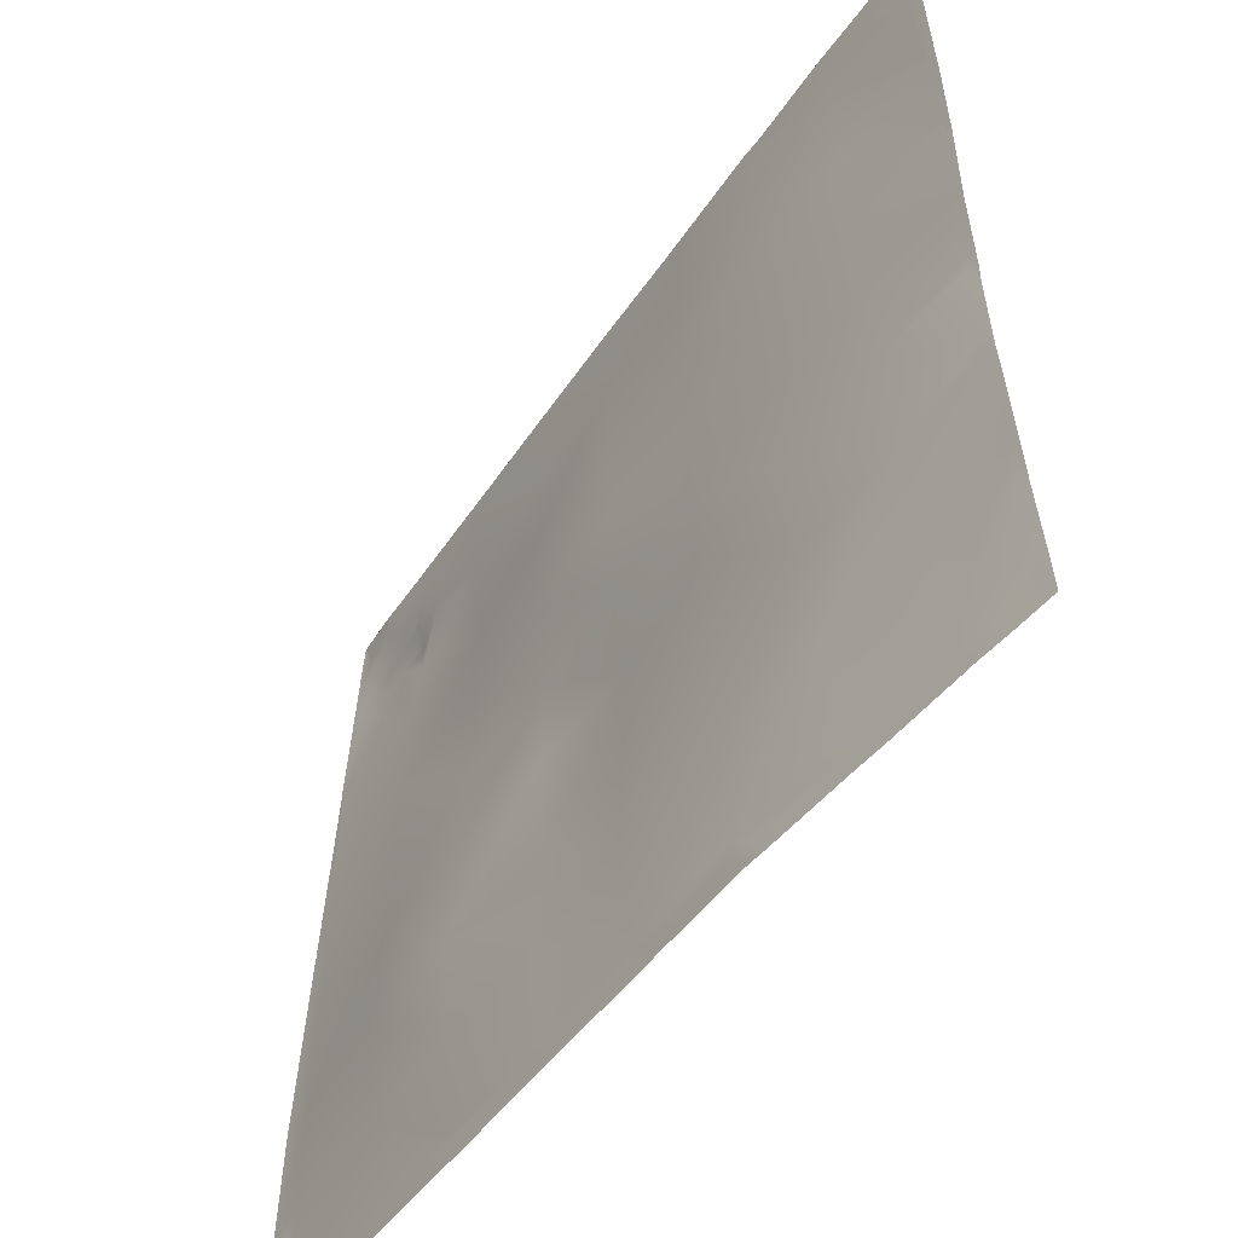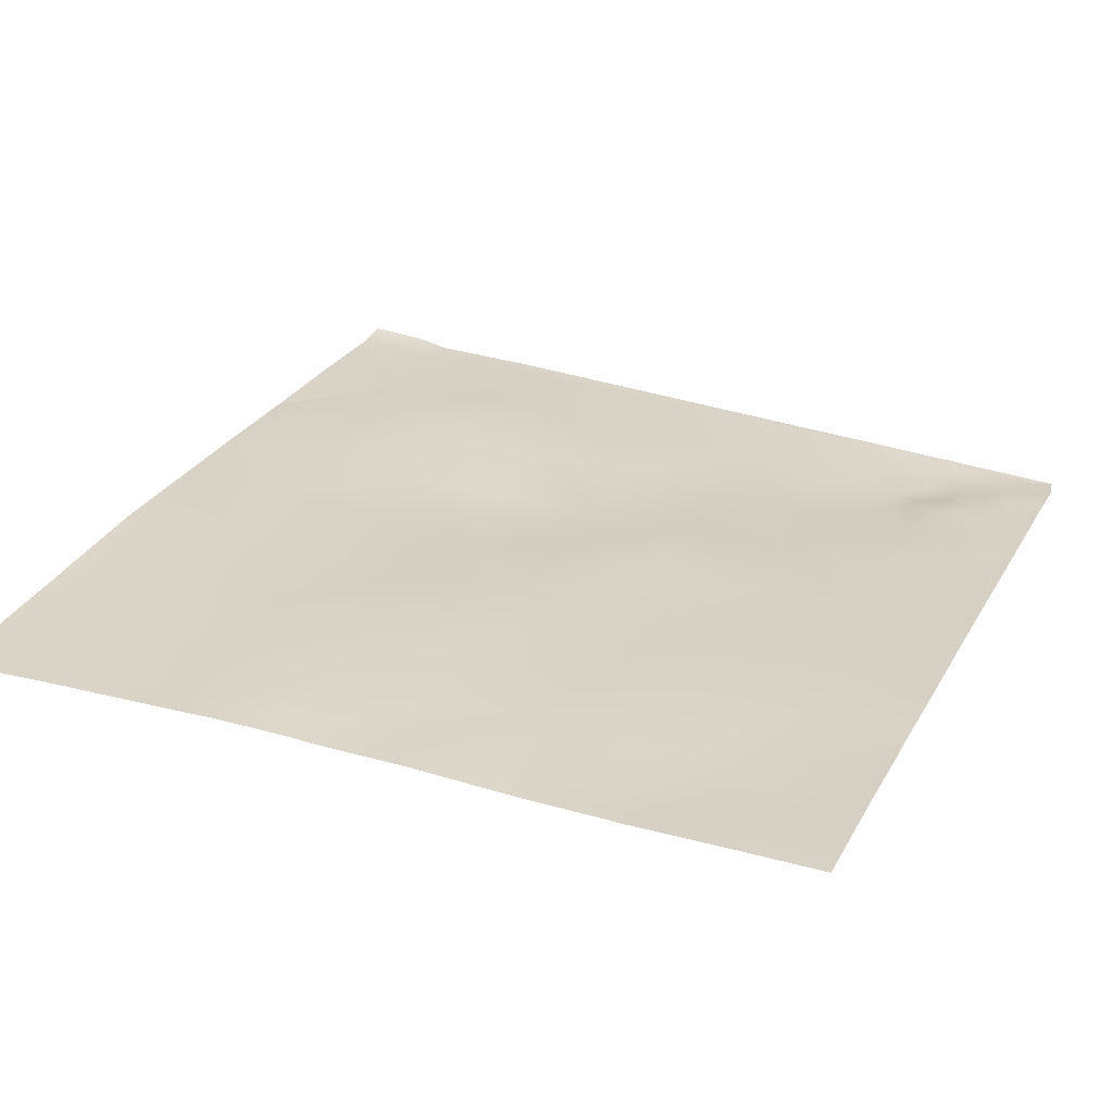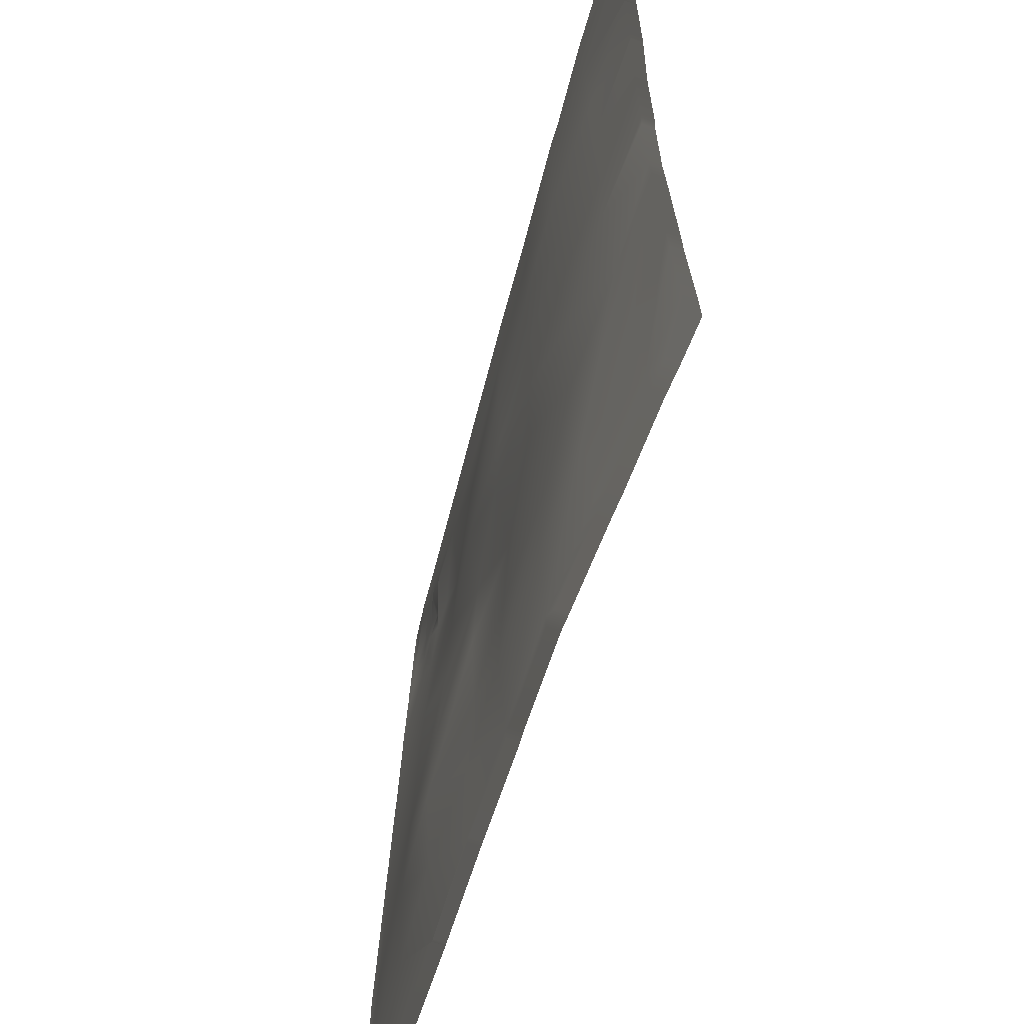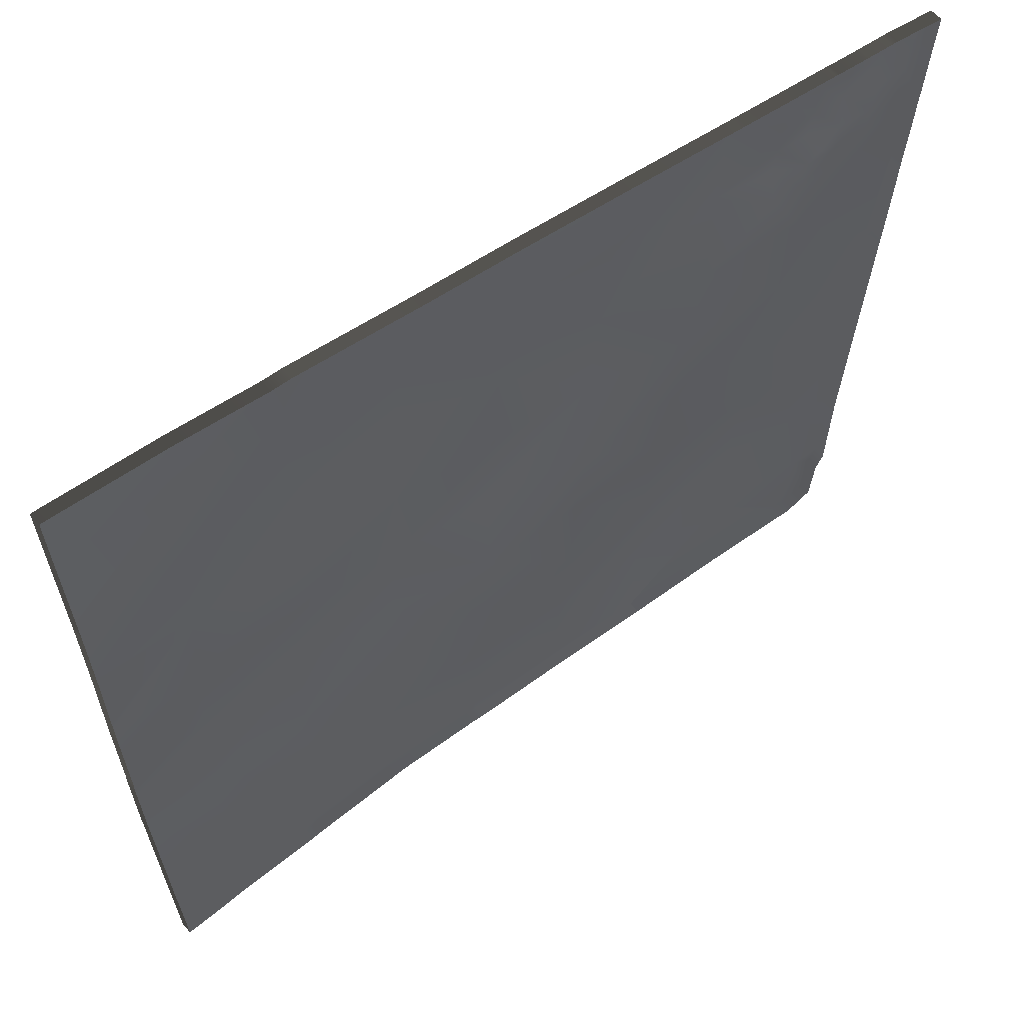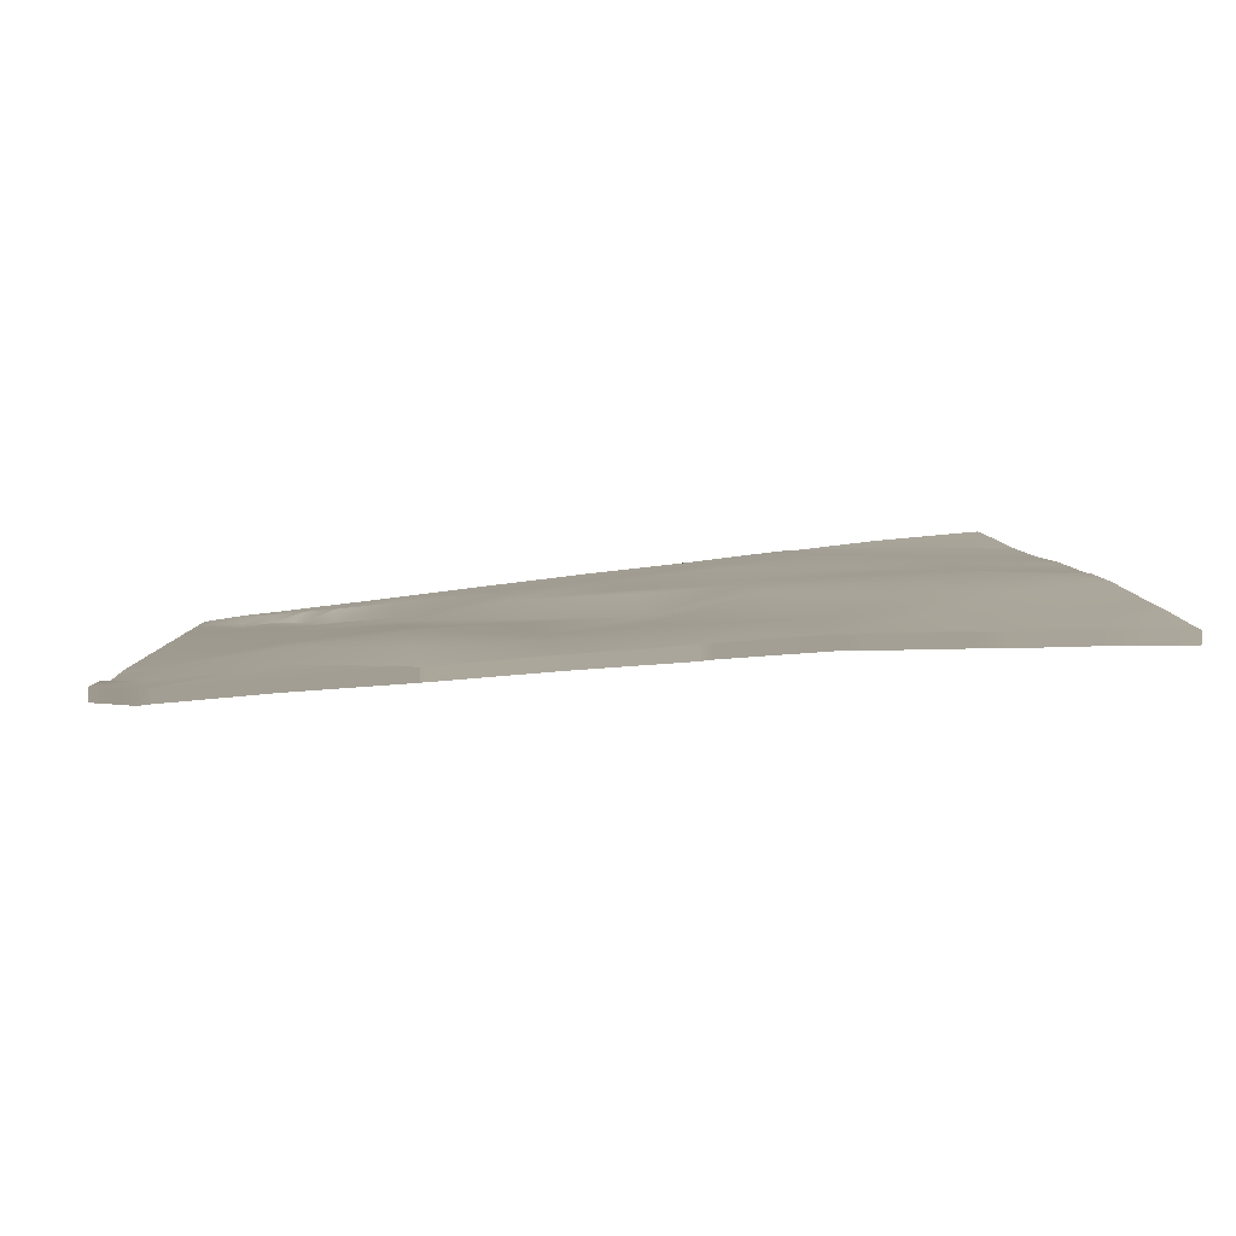
<metadata>
{"format":"obj","ext":"obj","renderer":"f3d","projection":"perspective","resolution":1024,"background":"white","views":[{"elev":-53.5,"azim":-130.2,"up":"+Z"},{"elev":31.6,"azim":-66.8,"up":"+Y"},{"elev":-60.2,"azim":-110.7,"up":"+Z"},{"elev":61.2,"azim":-40.5,"up":"+Z"},{"elev":5.4,"azim":176.5,"up":"+Y"}]}
</metadata>
<code>
v -23.34 1.882 -24
v -23.32 1.891 -23.74
v -23.61 1.878 -24
v -22.34 1.869 -24
v -22.33 1.87 -23.79
v -22.56 1.867 -24
v -21.34 1.858 -24
v -21.33 1.857 -23.84
v -21.5 1.858 -24
v -20.34 1.789 -24
v -20.33 1.794 -23.9
v -20.45 1.801 -24
v -19.34 1.725 -24
v -19.34 1.727 -23.95
v -19.39 1.728 -24
v -24 1.944 -22.99
v -24 1.896 -23.7
v -23.27 1.932 -22.74
v -24 1.956 -22.7
v -22.27 1.912 -22.79
v -24 1.889 -23.83
v -24 1.88 -24
v -23.22 1.983 -21.75
v -24 2.009 -21.7
v -24 1.997 -21.93
v -22.22 1.952 -21.8
v -21.28 1.869 -22.85
v -22.17 1.976 -20.8
v -23.17 2.054 -20.75
v -24 2.024 -21.5
v -19.28 1.721 -22.95
v -17.29 1.572 -23.06
v -18.34 1.649 -24
v -17.34 1.584 -24
v -16.44 1.51 -24
v -18.37 1.652 -24
v -18.29 1.687 -23
v -18.34 1.649 -24
v -21.23 1.809 -21.85
v -20.28 1.833 -22.9
v -20.23 1.769 -21.9
v -19.23 1.662 -21.95
v -18.23 1.71 -22.01
v -17.24 1.587 -22.06
v -16.29 1.458 -23.11
v -21.17 1.907 -20.85
v -23.11 2.006 -19.75
v -24 2.035 -20.55
v -24 2.043 -20.7
v -20.18 1.708 -20.91
v -21.12 1.887 -19.86
v -22.12 1.969 -19.8
v -23.06 2.015 -18.75
v -24 2.052 -19.7
v -24 2.054 -19.6
v -22.06 1.944 -18.81
v -21.07 1.851 -18.86
v -19.18 1.671 -20.96
v -18.18 1.638 -21.01
v -17.19 1.529 -21.06
v -19.13 1.608 -19.96
v -20.12 1.812 -19.91
v -18.13 1.569 -20.01
v -20.07 1.765 -18.91
v -17.13 1.472 -20.07
v -16.19 1.409 -21.11
v -18.08 1.502 -19.02
v -19.07 1.685 -18.96
v -16.24 1.445 -22.11
v -17.08 1.415 -19.07
v -16.14 1.373 -20.12
v -23.01 1.992 -17.76
v -24 2.044 -18.65
v -24 2.045 -18.7
v -21.01 1.867 -17.86
v -20.02 1.76 -17.91
v -22.01 1.98 -17.81
v -24 2.058 -17.7
v -24 2.062 -17.6
v -23.95 2.092 -16.71
v -24 2.094 -16.75
v -21.96 1.947 -16.81
v -20.96 1.829 -16.86
v -22.96 2.006 -16.76
v -24 2.058 -17.7
v -24 2.116 -16.05
v -23.92 2.111 -16
v -24 2.117 -16
v -24 2.096 -16.7
v -22.11 1.932 -16
v -21.92 1.92 -16
v -21.06 1.819 -16
v -20.92 1.802 -16
v -23.17 2.046 -16
v -22.92 2.025 -16
v -19.97 1.714 -16.92
v -20.79 1.787 -16
v -19.02 1.659 -17.97
v -17.39 1.344 -17.45
v -18.02 1.442 -18.02
v -17.03 1.36 -18.07
v -17.97 1.493 -17.02
v -18.97 1.601 -16.97
v -18.92 1.577 -16
v -18.95 1.581 -16
v -17.36 1.421 -16.85
v -17.38 1.444 -17.15
v -17.08 1.319 -17.17
v -17.92 1.457 -16.02
v -17.35 1.403 -16.55
v -17.1 1.333 -17.47
v -16.8 1.323 -17.48
v -16.5 1.281 -17.5
v -16.03 1.3 -18.12
v -16.48 1.271 -17.2
v -16.18 1.269 -17.22
v -16.78 1.308 -17.18
v -17.06 1.393 -16.87
v -16.97 1.31 -17.07
v -16.76 1.294 -16.88
v -16.47 1.261 -16.9
v -16.17 1.258 -16.92
v -16.08 1.336 -19.12
v -17.05 1.373 -16.57
v -19.92 1.694 -16
v -17.03 1.359 -16.27
v -17.33 1.391 -16.25
v -16.73 1.324 -16.29
v -16.92 1.339 -16.08
v -17.02 1.352 -16
v -17.05 1.355 -16
v -17.92 1.456 -16
v -18.37 1.512 -16
v -17.32 1.387 -16
v -17.71 1.432 -16
v -16.99 1.348 -16
v -16.75 1.319 -16
v -16.75 1.342 -16.59
v -16.45 1.252 -16.6
v -16.15 1.248 -16.62
v -16.43 1.296 -16.3
v -16.72 1.316 -16
v -16.71 1.315 -16
v -16.42 1.285 -16
v -16.47 1.29 -16
v -16.14 1.239 -16.32
v -16 1.245 -16.62
v -16 1.241 -16.47
v -16 1.223 -16
v -16 1.223 -16
v -16 1.223 -16
v -16.42 1.285 -16
v -16 1.251 -16.78
v -16 1.255 -16.92
v -16 1.263 -17.1
v -16 1.264 -17.14
v -16.34 1.499 -24
v -16 1.432 -22.38
v -16 1.438 -23.12
v -16 1.497 -23.44
v -16 1.429 -22.12
v -16 1.525 -24
v -16 1.422 -21.89
v -16 1.368 -20.27
v -16 1.396 -21.12
v -16 1.333 -19.21
v -16 1.362 -20.12
v -16 1.33 -19.12
v -16 1.325 -19.04
v -16 1.266 -17.22
v -16 1.292 -17.93
v -16 1.296 -18.06
v -16 1.297 -18.12
v -16 1.223 -16
v -16 1.236 -16.32
v -17.88 1.452 -16
v -16.41 1.283 -16
v -23.61 1.765 -24
v -23.34 1.769 -24
v -22.56 1.754 -24
v -22.34 1.755 -24
v -21.5 1.744 -24
v -21.34 1.745 -24
v -20.45 1.688 -24
v -20.34 1.676 -24
v -19.39 1.615 -24
v -19.34 1.611 -24
v -24 1.831 -22.99
v -24 1.783 -23.7
v -24 1.843 -22.7
v -24 1.776 -23.83
v -24 1.767 -24
v -24 1.896 -21.7
v -24 1.884 -21.93
v -24 1.911 -21.5
v -18.34 1.536 -24
v -17.34 1.471 -24
v -16.44 1.397 -24
v -18.37 1.538 -24
v -18.34 1.536 -24
v -24 1.921 -20.55
v -24 1.929 -20.7
v -24 1.94 -19.6
v -24 1.939 -19.7
v -24 1.931 -18.65
v -24 1.932 -18.7
v -24 1.944 -17.7
v -24 1.98 -16.75
v -24 1.948 -17.6
v -24 1.944 -17.7
v -23.92 1.998 -16
v -24 2.004 -16
v -24 2.002 -16.05
v -24 1.982 -16.7
v -21.92 1.807 -16
v -22.11 1.819 -16
v -20.92 1.689 -16
v -21.06 1.705 -16
v -22.92 1.911 -16
v -23.17 1.933 -16
v -20.79 1.674 -16
v -18.92 1.464 -16
v -18.95 1.467 -16
v -19.92 1.581 -16
v -17.02 1.239 -16
v -17.05 1.242 -16
v -17.92 1.343 -16
v -18.37 1.398 -16
v -17.32 1.273 -16
v -17.71 1.319 -16
v -16.75 1.206 -16
v -16.99 1.235 -16
v -16.71 1.202 -16
v -16.72 1.203 -16
v -16.47 1.177 -16
v -16 1.132 -16.62
v -16 1.127 -16.47
v -16 1.109 -16
v -16 1.109 -16
v -16 1.11 -16
v -16.42 1.171 -16
v -16 1.142 -16.92
v -16 1.137 -16.78
v -16 1.151 -17.14
v -16 1.15 -17.1
v -16.34 1.385 -24
v -16 1.325 -23.12
v -16 1.318 -22.38
v -16 1.383 -23.44
v -16 1.316 -22.12
v -16 1.411 -24
v -16 1.308 -21.89
v -16 1.283 -21.12
v -16 1.255 -20.27
v -16 1.249 -20.12
v -16 1.219 -19.21
v -16 1.216 -19.12
v -16 1.212 -19.04
v -16 1.152 -17.22
v -16 1.183 -18.06
v -16 1.179 -17.93
v -16 1.183 -18.12
v -16 1.109 -16
v -16 1.123 -16.32
v -17.88 1.339 -16
v -16.41 1.17 -16
f 3 2 1
f 6 5 4
f 9 8 7
f 12 11 10
f 15 14 13
f 17 16 2
f 2 19 18
f 2 16 19
f 1 5 6
f 1 2 5
f 4 8 9
f 4 5 8
f 2 20 5
f 3 17 2
f 3 21 17
f 21 3 22
f 5 20 8
f 18 24 23
f 18 25 24
f 25 18 19
f 20 23 26
f 23 20 18
f 26 27 20
f 26 23 28
f 2 18 20
f 23 30 29
f 23 24 30
f 8 20 27
f 14 11 31
f 10 14 15
f 10 11 14
f 34 33 32
f 35 34 32
f 13 14 36
f 38 14 37
f 38 36 14
f 40 27 39
f 27 40 11
f 39 41 40
f 39 27 26
f 40 42 31
f 31 37 14
f 38 32 33
f 38 37 32
f 31 43 37
f 11 40 31
f 37 44 32
f 45 32 44
f 27 11 8
f 12 8 11
f 12 7 8
f 39 26 46
f 29 48 47
f 29 49 48
f 30 49 29
f 46 26 28
f 29 28 23
f 46 51 50
f 46 28 51
f 39 46 41
f 28 29 52
f 54 53 47
f 54 55 53
f 47 52 29
f 52 51 28
f 47 56 52
f 48 54 47
f 57 51 52
f 41 46 50
f 42 50 58
f 50 42 41
f 58 59 43
f 58 43 42
f 43 44 37
f 43 60 44
f 31 42 43
f 58 50 61
f 61 50 62
f 58 61 59
f 59 61 63
f 51 64 62
f 60 63 65
f 63 60 59
f 65 66 60
f 61 67 63
f 43 59 60
f 62 68 61
f 44 60 69
f 62 50 51
f 40 41 42
f 63 70 65
f 65 70 71
f 53 73 72
f 53 74 73
f 74 53 55
f 57 56 75
f 56 57 52
f 57 64 51
f 64 57 76
f 47 53 56
f 56 53 77
f 78 72 73
f 81 80 79
f 72 82 77
f 77 75 56
f 75 76 57
f 77 83 75
f 53 72 77
f 78 84 72
f 78 85 84
f 68 64 76
f 75 83 76
f 88 87 86
f 86 80 89
f 86 87 80
f 89 80 81
f 91 84 90
f 91 82 84
f 84 82 72
f 82 83 77
f 93 82 92
f 93 83 82
f 85 80 84
f 85 79 80
f 95 80 94
f 95 84 80
f 95 90 84
f 91 92 82
f 94 80 87
f 83 97 96
f 83 93 97
f 76 83 96
f 96 98 76
f 68 98 67
f 101 100 99
f 100 70 67
f 100 98 102
f 100 67 98
f 61 68 67
f 100 102 99
f 96 104 103
f 96 105 104
f 98 96 103
f 107 102 106
f 103 102 98
f 107 106 108
f 102 103 109
f 102 107 99
f 110 106 102
f 111 99 107
f 76 98 68
f 101 99 111
f 100 101 70
f 113 101 112
f 113 114 101
f 113 112 115
f 112 101 111
f 114 113 116
f 112 111 117
f 119 108 118
f 108 119 117
f 118 120 119
f 118 108 106
f 119 120 117
f 117 115 112
f 115 116 113
f 117 121 115
f 111 108 117
f 115 122 116
f 123 70 101
f 108 111 107
f 63 67 70
f 118 106 124
f 105 96 125
f 109 110 102
f 124 127 126
f 127 124 110
f 126 129 128
f 110 109 127
f 124 106 110
f 127 130 126
f 127 131 130
f 133 132 109
f 103 133 109
f 103 104 133
f 131 127 134
f 109 134 127
f 109 135 134
f 137 129 136
f 130 129 126
f 130 136 129
f 124 126 138
f 138 120 124
f 120 138 121
f 122 121 139
f 121 122 115
f 122 139 140
f 139 121 138
f 117 120 121
f 139 138 141
f 143 128 142
f 143 141 128
f 138 128 141
f 141 145 144
f 141 143 145
f 137 128 129
f 137 142 128
f 146 141 144
f 141 146 140
f 146 147 140
f 146 148 147
f 144 149 146
f 144 150 149
f 150 144 151
f 140 139 141
f 152 144 145
f 154 140 153
f 154 122 140
f 128 138 126
f 124 120 118
f 156 122 155
f 156 116 122
f 125 96 97
f 62 64 68
f 157 32 45
f 157 35 32
f 69 45 44
f 159 69 158
f 159 45 69
f 159 160 45
f 161 158 69
f 162 45 160
f 162 157 45
f 161 69 163
f 71 66 65
f 165 71 164
f 165 66 71
f 166 71 123
f 166 167 71
f 164 71 167
f 166 123 168
f 163 66 165
f 163 69 66
f 123 71 70
f 66 69 60
f 168 123 169
f 156 170 116
f 172 114 171
f 172 173 114
f 173 123 114
f 173 169 123
f 147 153 140
f 116 171 114
f 116 170 171
f 114 123 101
f 174 146 149
f 174 175 146
f 148 146 175
f 155 122 154
f 135 109 176
f 151 144 177
f 176 109 132
f 177 144 152
f 3 1 178
f 179 178 1
f 6 4 180
f 181 180 4
f 9 7 182
f 183 182 7
f 12 10 184
f 185 184 10
f 15 13 186
f 187 186 13
f 16 17 188
f 189 188 17
f 19 16 190
f 188 190 16
f 1 6 179
f 180 179 6
f 4 9 181
f 182 181 9
f 17 21 189
f 191 189 21
f 22 3 192
f 178 192 3
f 21 22 191
f 192 191 22
f 24 25 193
f 194 193 25
f 25 19 194
f 190 194 19
f 30 24 195
f 193 195 24
f 10 15 185
f 186 185 15
f 33 34 196
f 197 196 34
f 34 35 197
f 198 197 35
f 13 36 187
f 199 187 36
f 36 38 199
f 200 199 38
f 38 33 200
f 196 200 33
f 7 12 183
f 184 183 12
f 48 49 201
f 202 201 49
f 49 30 202
f 195 202 30
f 55 54 203
f 204 203 54
f 54 48 204
f 201 204 48
f 73 74 205
f 206 205 74
f 74 55 206
f 203 206 55
f 78 73 207
f 205 207 73
f 81 79 208
f 209 208 79
f 85 78 210
f 207 210 78
f 87 88 211
f 212 211 88
f 88 86 212
f 213 212 86
f 86 89 213
f 214 213 89
f 89 81 214
f 208 214 81
f 91 90 215
f 216 215 90
f 93 92 217
f 218 217 92
f 79 85 209
f 210 209 85
f 95 94 219
f 220 219 94
f 90 95 216
f 219 216 95
f 92 91 218
f 215 218 91
f 94 87 220
f 211 220 87
f 97 93 221
f 217 221 93
f 104 105 222
f 223 222 105
f 105 125 223
f 224 223 125
f 130 131 225
f 226 225 131
f 132 133 227
f 228 227 133
f 133 104 228
f 222 228 104
f 131 134 226
f 229 226 134
f 134 135 229
f 230 229 135
f 137 136 231
f 232 231 136
f 136 130 232
f 225 232 130
f 143 142 233
f 234 233 142
f 145 143 235
f 233 235 143
f 142 137 234
f 231 234 137
f 147 148 236
f 237 236 148
f 149 150 238
f 239 238 150
f 150 151 239
f 240 239 151
f 152 145 241
f 235 241 145
f 154 153 242
f 243 242 153
f 156 155 244
f 245 244 155
f 125 97 224
f 221 224 97
f 35 157 198
f 246 198 157
f 159 158 247
f 248 247 158
f 160 159 249
f 247 249 159
f 158 161 248
f 250 248 161
f 162 160 251
f 249 251 160
f 157 162 246
f 251 246 162
f 161 163 250
f 252 250 163
f 165 164 253
f 254 253 164
f 167 166 255
f 256 255 166
f 164 167 254
f 255 254 167
f 166 168 256
f 257 256 168
f 163 165 252
f 253 252 165
f 168 169 257
f 258 257 169
f 170 156 259
f 244 259 156
f 172 171 260
f 261 260 171
f 173 172 262
f 260 262 172
f 169 173 258
f 262 258 173
f 153 147 243
f 236 243 147
f 171 170 261
f 259 261 170
f 174 149 263
f 238 263 149
f 175 174 264
f 263 264 174
f 148 175 237
f 264 237 175
f 155 154 245
f 242 245 154
f 135 176 230
f 265 230 176
f 151 177 240
f 266 240 177
f 176 132 265
f 227 265 132
f 177 152 266
f 241 266 152

</code>
